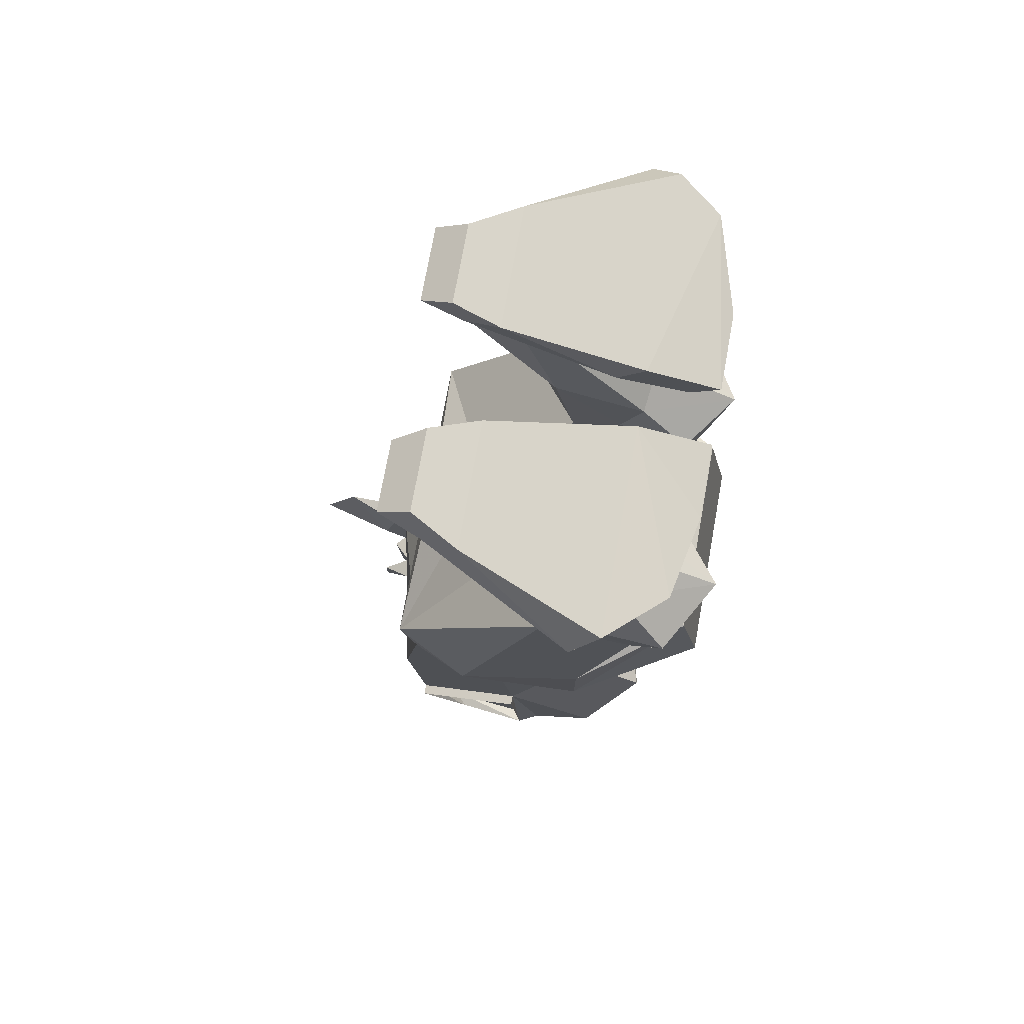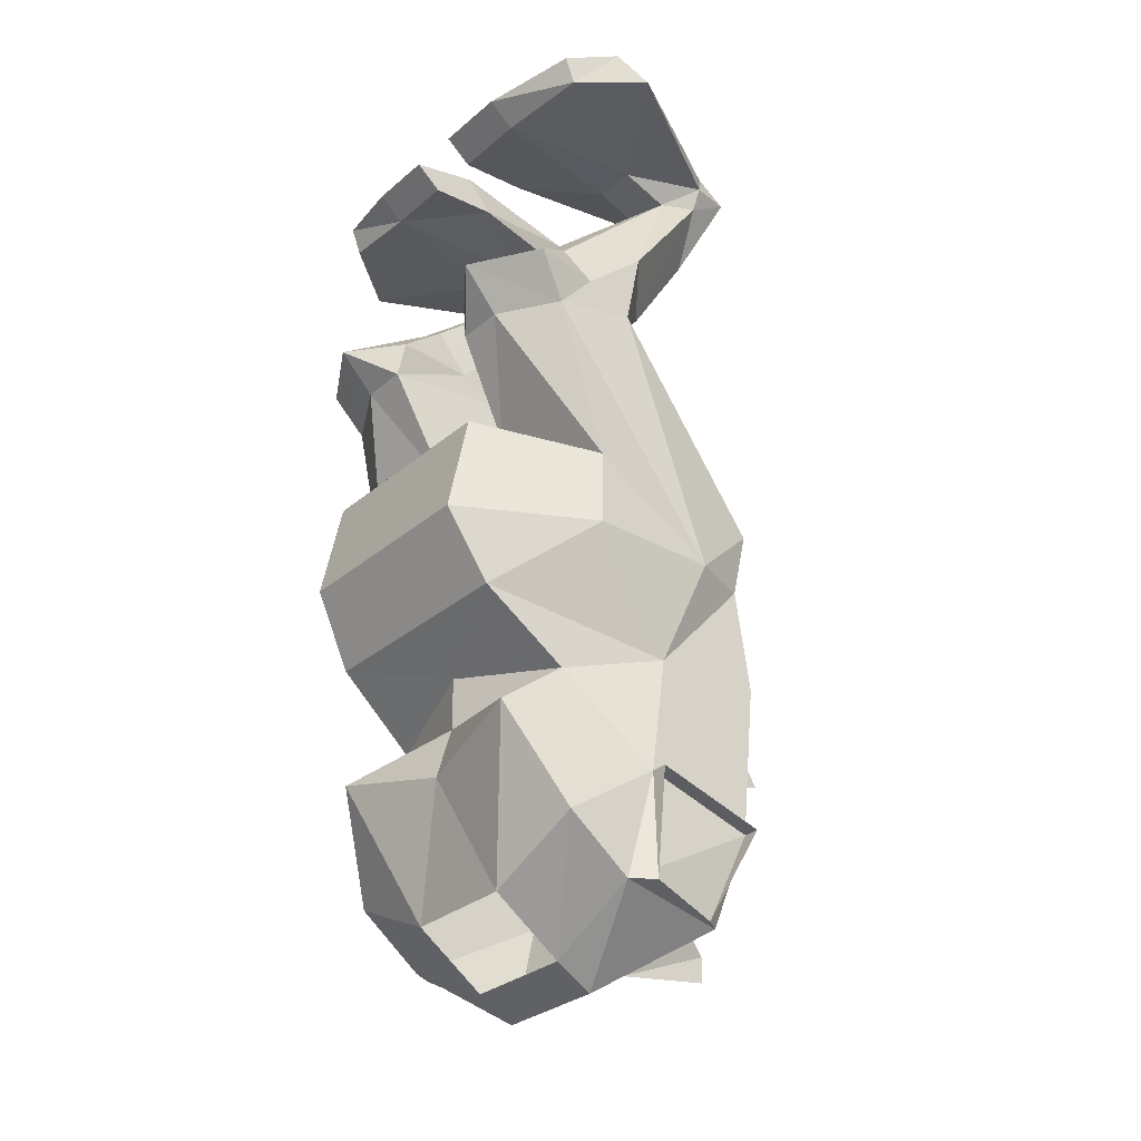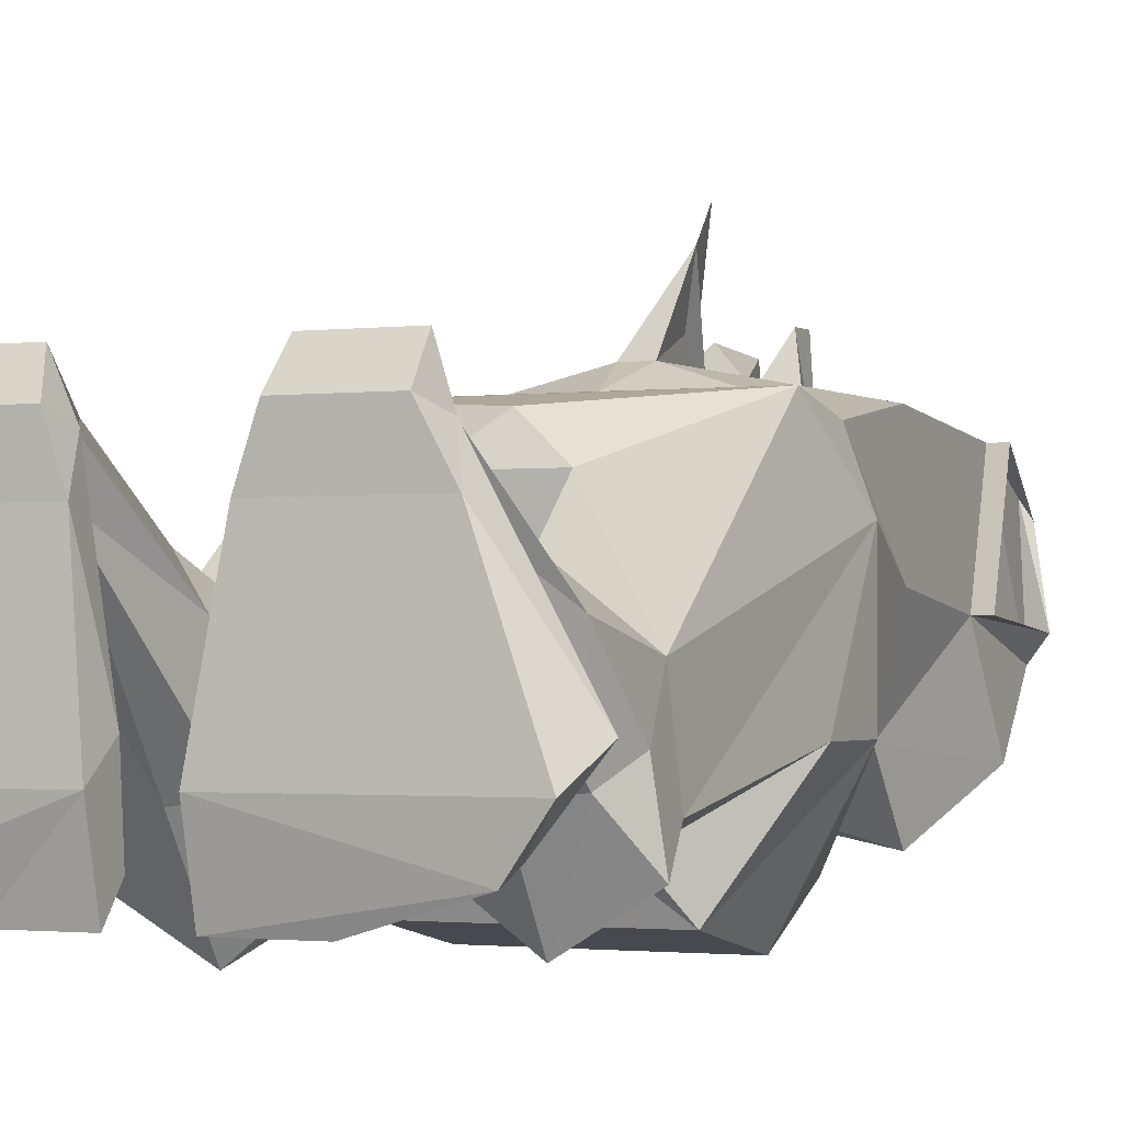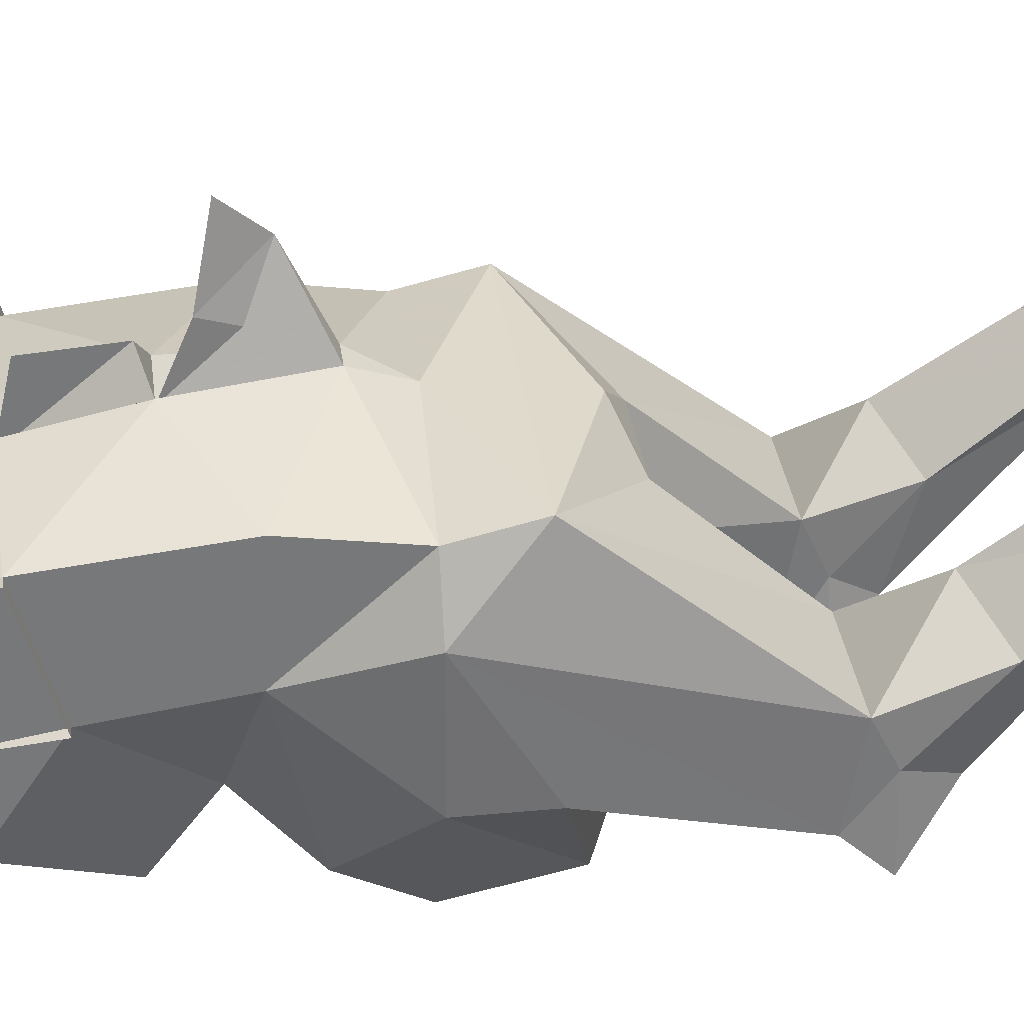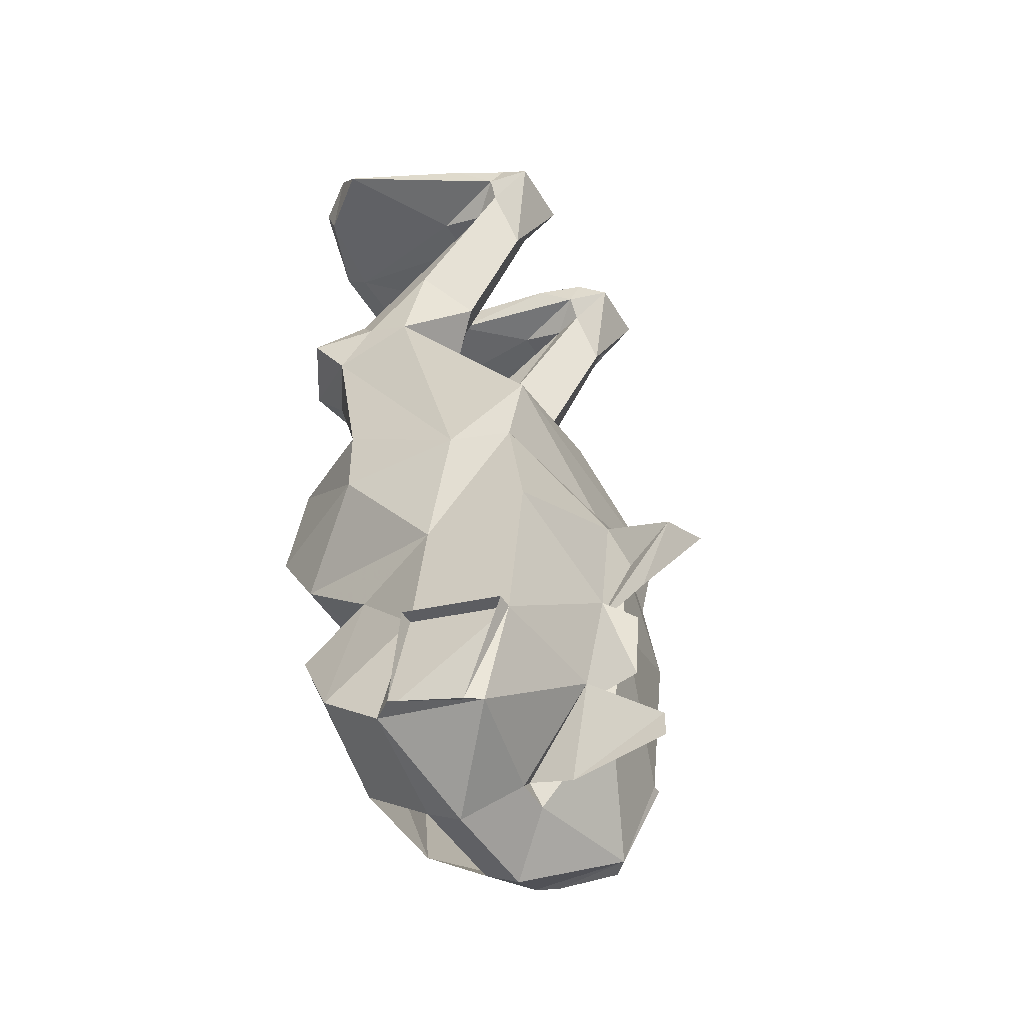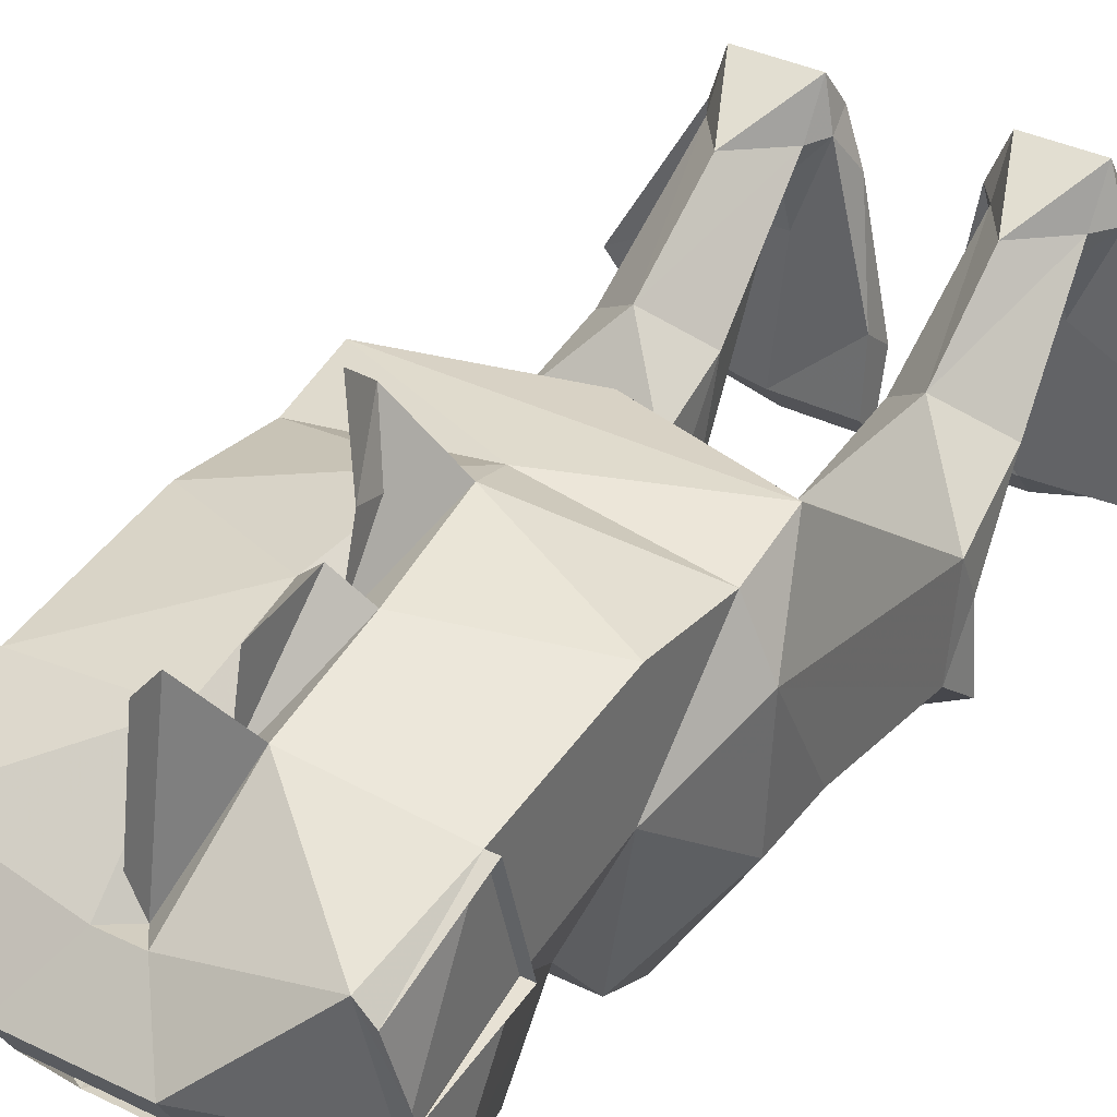
<metadata>
{"format":"obj","ext":"obj","renderer":"f3d","projection":"perspective","resolution":1024,"background":"white","views":[{"elev":74.5,"azim":100.3,"up":"+Y"},{"elev":-30.4,"azim":-129.6,"up":"+Y"},{"elev":-1.5,"azim":-154.5,"up":"+Z"},{"elev":33.0,"azim":82.6,"up":"+Z"},{"elev":-47.3,"azim":-60.5,"up":"+Y"},{"elev":36.7,"azim":32.2,"up":"+Z"}]}
</metadata>
<code>
v 0.25 -1.148 0.1875
v 0.25 -1.102 0.02344
v 0.2344 -1.102 0.02344
v 0.2344 -1.148 0.1875
v 0.2344 -1.289 0.1172
v 0.2109 -1.289 0.1406
v 0.25 -1.266 0.007812
v 0.2344 -1.266 -0.02344
v -0.2188 -1.102 0.02344
v -0.2422 -1.102 0.02344
v -0.2422 -1.148 0.1875
v -0.2188 -1.148 0.1875
v -0.2188 -0.9297 0.04688
v -0.1719 -0.9688 -0.09375
v -0.2188 -1.195 -0.1172
v -0.2188 -1.266 -0.02344
v -0.2422 -1.266 0.007812
v -0.2188 -1.289 0.1172
v -0.2031 -1.289 0.1406
v -0.03125 -1.156 0.2109
v -0.03125 -1.008 0.2422
v -0.2188 -0.9219 0.2109
v -0.2188 -0.7734 0.1875
v -0.25 -0.7734 0.1016
v -0.25 -0.7734 -0.08594
v -0.1562 -0.875 -0.2109
v 0.007812 -0.9297 -0.1406
v 0.007812 -1.008 -0.1406
v -0.1719 -1.047 -0.1953
v -0.07812 -1.266 -0.125
v -0.07812 -1.336 -0.02344
v -0.07812 -1.367 0.03125
v 0.08594 -1.367 0.03125
v 0.08594 -1.336 -0.02344
v 0.2344 -1.195 -0.1172
v 0.1797 -0.9688 -0.09375
v 0.2344 -0.9297 0.04688
v 0.2344 -0.9219 0.2109
v 0.04688 -1.008 0.2422
v 0.04688 -1.156 0.2109
v 0.03125 -1.297 0.1016
v 0.04688 -0.5625 0.007812
v -0.03125 -0.5625 0.007812
v -0.0625 -0.5625 0.1406
v 0.07812 -0.5625 0.1406
v 0.07812 -0.3828 -0.02344
v 0.07812 -0.4062 -0.2109
v 0.07812 -0.5625 -0.1172
v 0.007812 -0.5781 -0.1172
v -0.0625 -0.5625 -0.1172
v -0.07031 -0.4141 -0.1953
v -0.07031 -0.3828 -0.01562
v -0.2266 -0.3828 -0.01562
v -0.2188 -0.6719 0.2109
v 0.007812 -0.5938 0.1953
v 0.2344 -0.6719 0.2109
v 0.25 -0.3828 -0.02344
v 0.1562 -0.2891 0.07031
v 0.09375 -0.2422 0.01562
v 0.07812 -0.3516 -0.08594
v 0.07031 -0.3516 -0.2031
v 0.1484 -0.3516 -0.2656
v 0.1484 -0.4062 -0.2109
v 0.2656 -0.6641 -0.08594
v 0.1562 -0.625 -0.2422
v -0.1484 -0.625 -0.2422
v -0.25 -0.6641 -0.08594
v -0.1406 -0.4141 -0.1953
v -0.1406 -0.3516 -0.25
v -0.05469 -0.3516 -0.1875
v -0.07031 -0.3516 -0.08594
v -0.07812 -0.2578 0.01562
v -0.1484 -0.3047 0.07031
v -0.2188 -0.2578 0.01562
v -0.2266 -0.3516 -0.08594
v -0.2266 -0.4141 -0.1406
v 0.007812 -0.7656 0.2188
v -0.01562 -0.8359 0.25
v 0.007812 -1.008 0.2109
v 0 -0.9688 0.2969
v -0.03125 -0.8906 0.3594
v 0.02344 -0.8359 0.25
v 0.2344 -0.7734 0.1875
v 0.2734 -0.7734 0.1016
v 0.25 -0.4062 -0.1562
v 0.25 -0.3516 -0.08594
v 0.2344 -0.2422 0.01562
v 0.2109 -0.07812 0.1484
v 0.1562 -0.1562 0.1641
v 0.1094 -0.07812 0.1484
v 0.125 -0.07812 0.1016
v 0.09375 -0.2812 -0.125
v 0.1484 -0.2656 -0.1328
v 0.2109 -0.2812 -0.125
v 0.2578 -0.3516 -0.2031
v 0.2656 -0.7734 -0.08594
v 0.1562 -0.7734 -0.2734
v -0.1484 -0.7734 -0.2734
v -0.2422 -0.3516 -0.1875
v -0.2031 -0.2969 -0.1172
v -0.1406 -0.2734 -0.125
v -0.07812 -0.2969 -0.1172
v -0.1172 -0.07812 0.1016
v -0.09375 -0.07812 0.1484
v -0.1484 -0.1562 0.1641
v -0.2031 -0.07812 0.1484
v -0.1797 -0.07812 0.1016
v 0.08594 -1.266 -0.125
v 0.1797 -1.047 -0.1953
v 0.1719 -0.875 -0.2109
v 0.007812 -1.023 0.2812
v 0.007812 -1.156 0.1719
v 0.007812 -1.227 0.3125
v 0.007812 -1.266 0.09375
v -0.02344 -1.297 0.1016
v 0.007812 -1.289 0.1641
v 0.007812 -1.266 0.3125
v 0.007812 -1.086 -0.1641
v 0.007812 -1.133 0.2734
v 0.1875 -0.07812 0.1016
v 0.125 -0.05469 0.03125
v 0.1875 -0.05469 0.03125
v 0.2344 -0.04688 0.1484
v 0.08594 -0.04688 0.1484
v 0.04688 -0.03906 -0.07031
v 0.1484 -0.04688 -0.1719
v 0.2656 -0.03906 -0.1719
v 0.3516 -0.03906 -0.07031
v 0.25 -0.007812 0.09375
v 0.2109 -0.007812 0.1641
v 0.2109 -0.03906 0.2109
v 0.1094 -0.03906 0.2109
v 0.09375 -0.007812 0.1641
v 0.07031 -0.007812 0.09375
v 0.04688 0.007812 -0.1094
v 0.04688 -0.04688 -0.1719
v 0.04688 -0.01562 -0.2109
v 0.1484 -0.01562 -0.2109
v 0.2656 0 -0.1875
v 0.3359 0.007812 -0.1094
v -0.1797 -0.05469 0.03125
v -0.1172 -0.05469 0.03125
v -0.2188 -0.04688 0.1484
v -0.3438 -0.03906 -0.07031
v -0.2734 -0.03906 -0.1562
v -0.1406 -0.04688 -0.1719
v -0.03125 -0.03906 -0.07031
v -0.07812 -0.04688 0.1484
v -0.09375 -0.03906 0.2109
v -0.2031 -0.03906 0.2109
v -0.2031 -0.007812 0.1641
v -0.08594 -0.007812 0.1641
v -0.0625 -0.007812 0.09375
v -0.2422 -0.007812 0.09375
v -0.3203 0.007812 -0.1094
v -0.2734 0 -0.1719
v -0.1406 -0.01562 -0.2109
v -0.03125 -0.04688 -0.1719
v -0.03125 -0.01562 -0.2109
v -0.03125 0.007812 -0.1094
v -0.02344 -0.9453 0.4062
f 1 2 3
f 1 3 4
f 1 4 5
f 5 4 6
f 5 6 7
f 7 6 8
f 7 8 3
f 7 3 2
f 9 10 11
f 9 11 12
f 9 12 13
f 9 13 14
f 9 14 15
f 9 15 16
f 9 16 17
f 9 17 10
f 11 18 12
f 12 18 19
f 12 19 20
f 12 20 21
f 12 21 22
f 12 22 13
f 13 22 23
f 13 23 24
f 13 24 25
f 13 25 26
f 13 26 14
f 14 26 27
f 14 27 28
f 14 28 29
f 14 29 15
f 15 29 30
f 15 30 31
f 15 31 16
f 16 31 32
f 16 32 19
f 16 19 17
f 17 19 18
f 8 3 4
f 8 4 6
f 8 6 33
f 8 33 34
f 8 34 35
f 8 35 3
f 3 35 36
f 3 36 37
f 3 37 4
f 4 37 38
f 4 38 39
f 4 39 40
f 4 40 6
f 6 40 41
f 6 41 33
f 33 41 32
f 33 32 31
f 33 31 34
f 12 9 16
f 12 16 19
f 42 43 44
f 42 44 45
f 42 45 46
f 42 46 47
f 42 47 48
f 42 48 49
f 42 49 43
f 43 49 50
f 43 50 51
f 43 51 52
f 43 52 44
f 44 52 53
f 44 53 54
f 44 54 55
f 44 55 45
f 45 55 56
f 45 56 46
f 46 56 57
f 46 57 58
f 46 58 59
f 46 59 60
f 47 63 48
f 48 63 64
f 48 64 65
f 48 65 49
f 49 65 66
f 49 66 50
f 50 66 67
f 50 67 68
f 50 68 51
f 52 71 72
f 52 72 73
f 52 73 53
f 53 73 74
f 53 74 75
f 53 76 24
f 53 24 54
f 54 24 23
f 54 23 77
f 54 77 56
f 54 56 55
f 78 77 23
f 78 23 22
f 78 22 21
f 77 82 83
f 77 83 56
f 56 83 84
f 56 84 57
f 57 84 85
f 57 86 87
f 57 87 58
f 58 87 88
f 58 88 89
f 58 89 90
f 58 90 59
f 59 90 91
f 59 91 92
f 59 92 60
f 63 85 64
f 64 85 84
f 64 84 96
f 64 96 65
f 65 96 97
f 65 97 66
f 66 97 98
f 66 98 25
f 66 25 67
f 67 25 24
f 67 24 76
f 67 76 68
f 71 102 72
f 72 102 103
f 72 103 104
f 72 104 73
f 73 104 105
f 73 105 106
f 73 106 74
f 74 106 107
f 74 107 100
f 74 100 75
f 108 109 35
f 108 35 34
f 36 35 109
f 36 109 28
f 36 28 27
f 36 27 110
f 36 110 37
f 37 110 96
f 37 96 84
f 37 84 83
f 37 83 38
f 38 83 82
f 38 82 39
f 39 79 21
f 40 112 20
f 41 115 32
f 32 115 19
f 19 115 20
f 108 118 109
f 109 118 28
f 28 118 29
f 29 118 30
f 30 118 108
f 27 26 110
f 110 26 97
f 110 97 96
f 26 98 97
f 98 26 25
f 93 120 94
f 94 120 87
f 94 87 86
f 92 91 93
f 93 91 120
f 120 91 121
f 120 121 122
f 120 88 87
f 121 126 122
f 122 126 127
f 88 131 89
f 89 131 132
f 89 132 90
f 126 138 139
f 126 139 127
f 100 107 101
f 101 107 103
f 101 103 102
f 141 142 103
f 141 103 107
f 141 145 146
f 141 146 142
f 104 149 105
f 105 149 150
f 105 150 106
f 145 156 157
f 145 157 146
f 46 60 47
f 47 60 61
f 47 61 62
f 47 62 63
f 51 68 69
f 51 69 70
f 51 70 71
f 51 71 52
f 53 75 76
f 78 21 79
f 78 82 77
f 57 85 86
f 60 92 61
f 61 92 62
f 62 92 93
f 62 93 94
f 62 94 95
f 62 95 85
f 62 85 63
f 68 76 69
f 69 76 99
f 69 99 100
f 69 100 101
f 69 101 102
f 69 102 70
f 70 102 71
f 75 100 99
f 75 99 76
f 39 82 79
f 39 112 40
f 40 114 41
f 41 114 115
f 20 115 114
f 20 112 21
f 94 86 95
f 95 86 85
f 120 122 123
f 120 123 88
f 91 124 121
f 121 124 125
f 121 125 126
f 122 127 128
f 122 128 123
f 123 128 129
f 123 129 130
f 123 130 131
f 123 131 88
f 90 132 124
f 90 124 91
f 133 124 132
f 133 132 130
f 133 130 129
f 133 129 134
f 133 134 124
f 124 134 125
f 125 134 135
f 125 135 136
f 125 136 126
f 126 136 137
f 126 137 138
f 127 139 128
f 128 139 140
f 128 140 129
f 129 140 134
f 134 140 135
f 135 140 139
f 135 139 138
f 135 138 137
f 135 137 136
f 132 131 130
f 141 107 143
f 141 143 144
f 141 144 145
f 142 146 147
f 142 147 148
f 142 148 103
f 103 148 104
f 104 148 149
f 106 150 143
f 106 143 107
f 151 143 150
f 151 150 152
f 151 152 153
f 151 153 154
f 151 154 143
f 143 154 144
f 144 154 155
f 144 155 145
f 145 155 156
f 146 157 158
f 146 158 147
f 147 158 159
f 147 159 160
f 147 160 153
f 147 153 148
f 148 153 152
f 148 152 149
f 149 152 150
f 160 155 154
f 160 154 153
f 157 159 158
f 159 157 156
f 159 156 160
f 160 156 155
f 78 79 80
f 78 80 81
f 78 81 82
f 39 21 111
f 39 111 112
f 40 20 113
f 40 113 114
f 20 114 116
f 20 116 113
f 113 116 114
f 116 113 117
f 116 117 113
f 21 112 119
f 21 119 111
f 111 119 112
f 79 82 81
f 79 81 80
f 80 81 161
f 80 161 81

</code>
